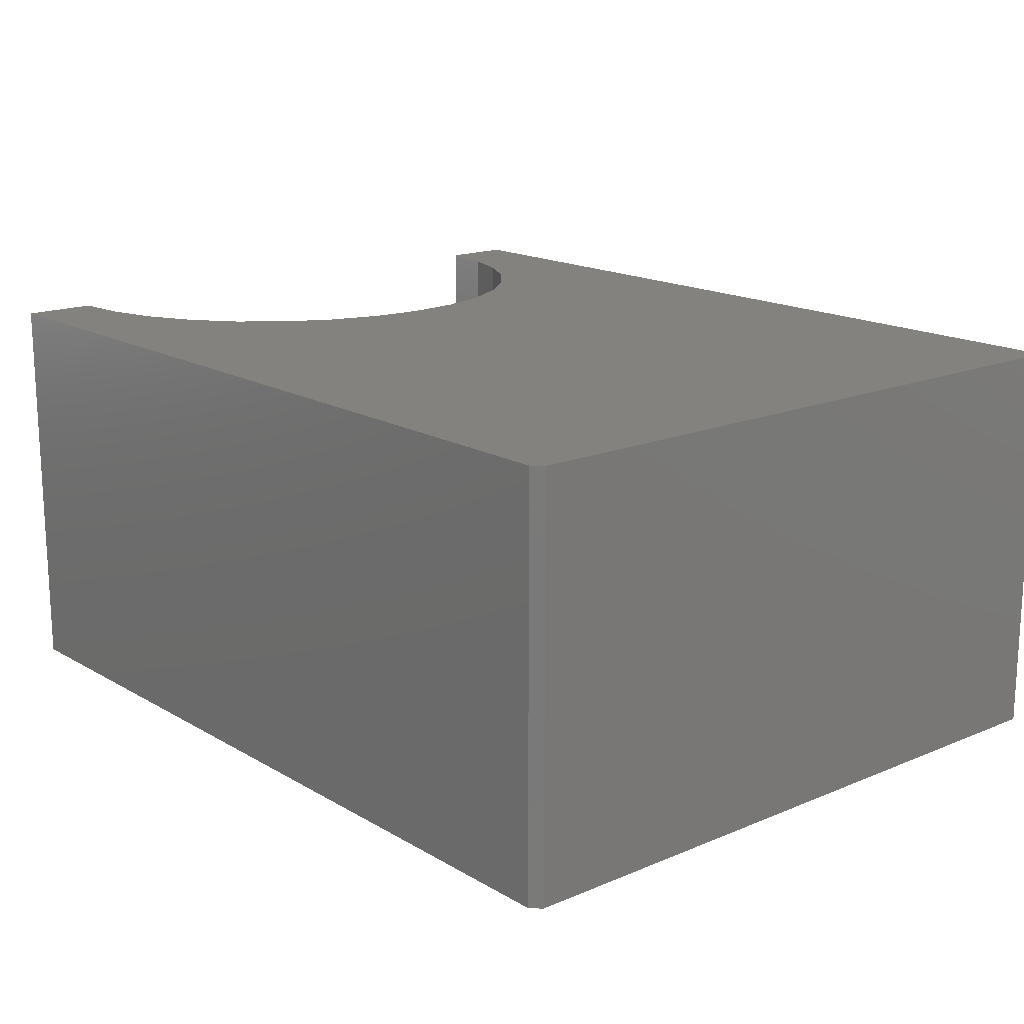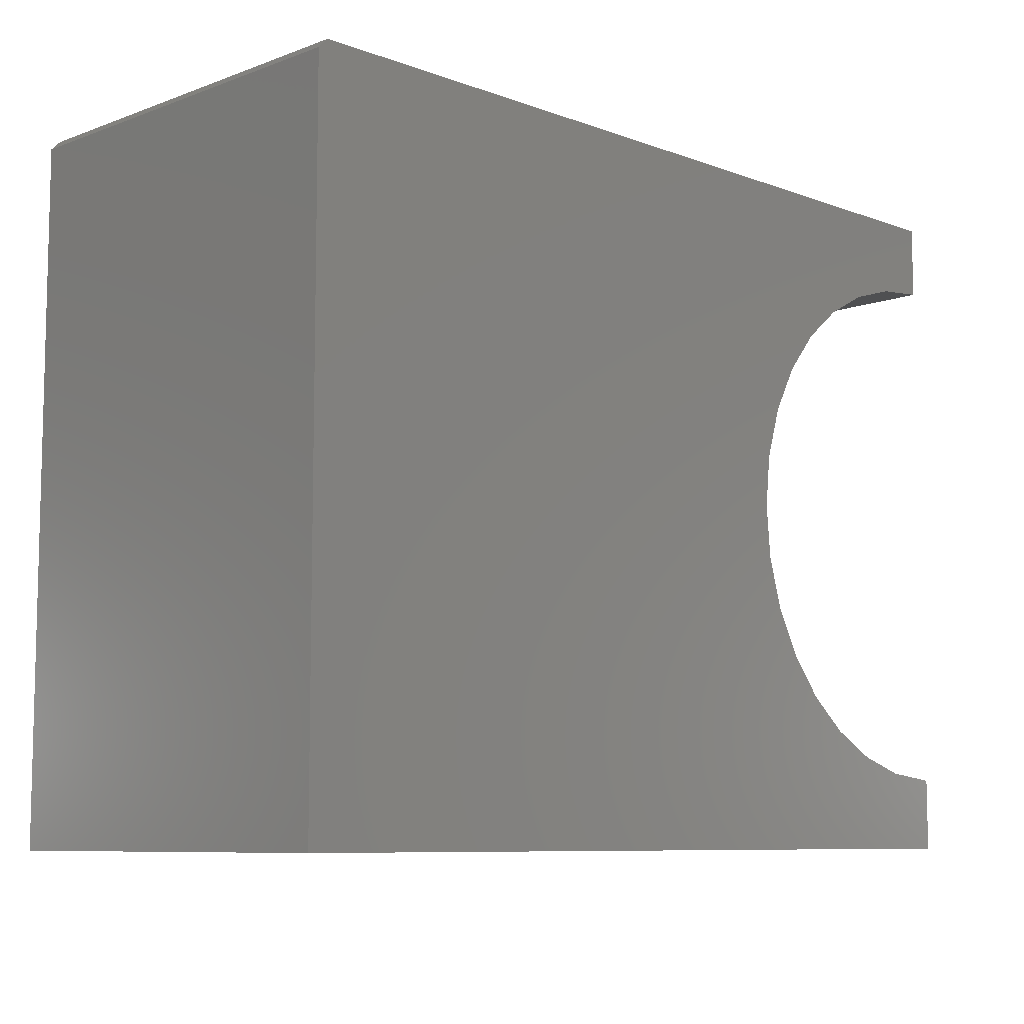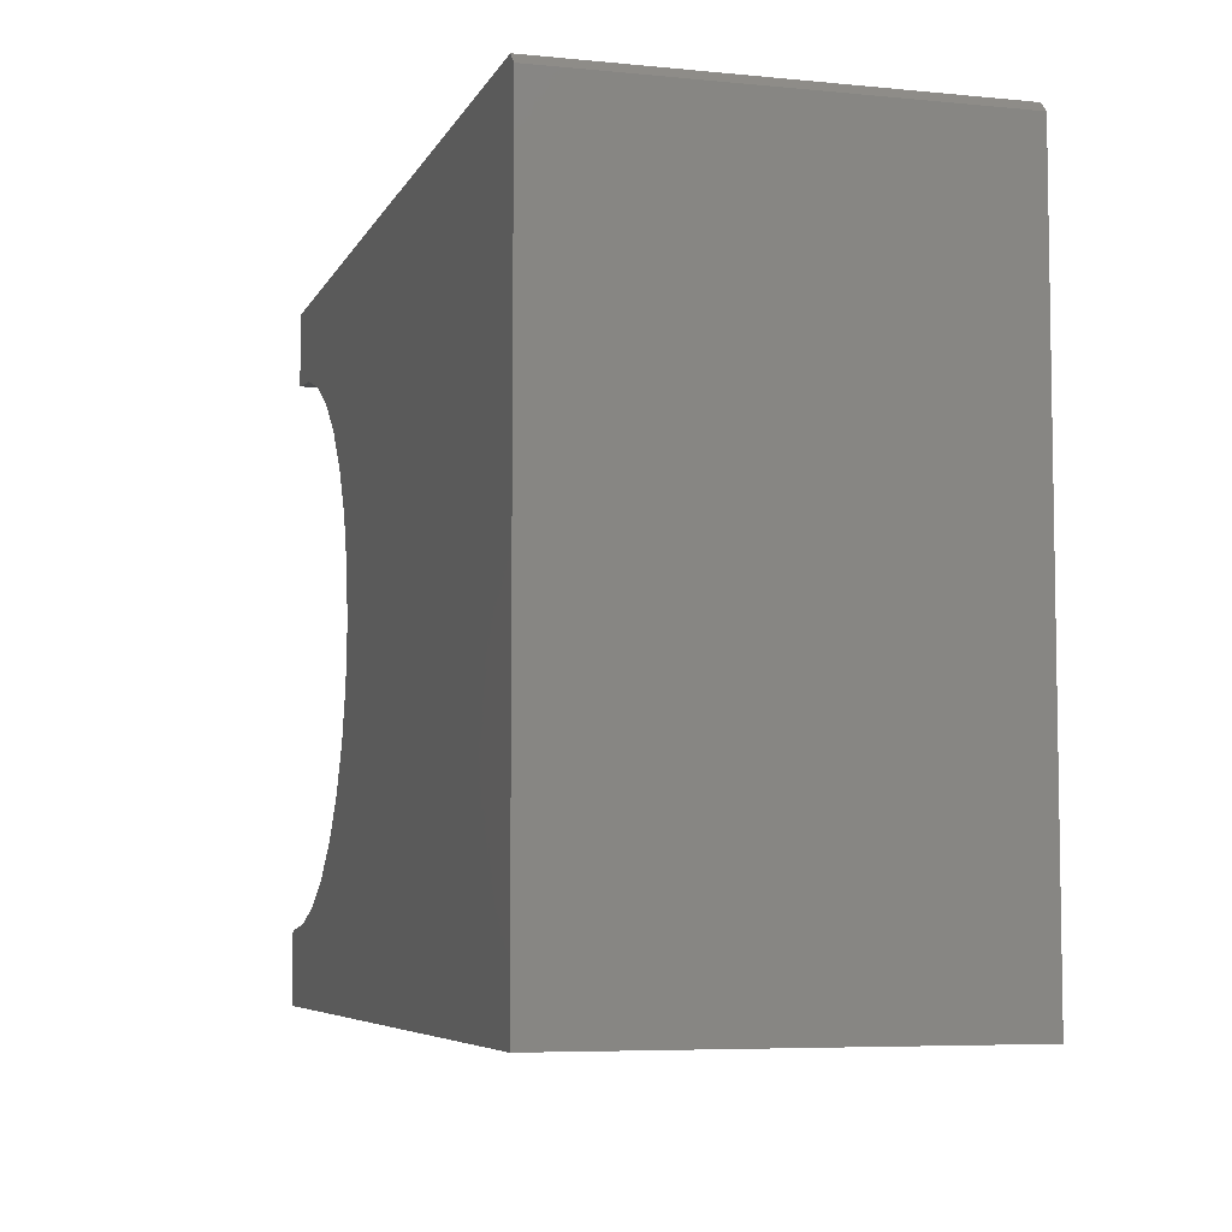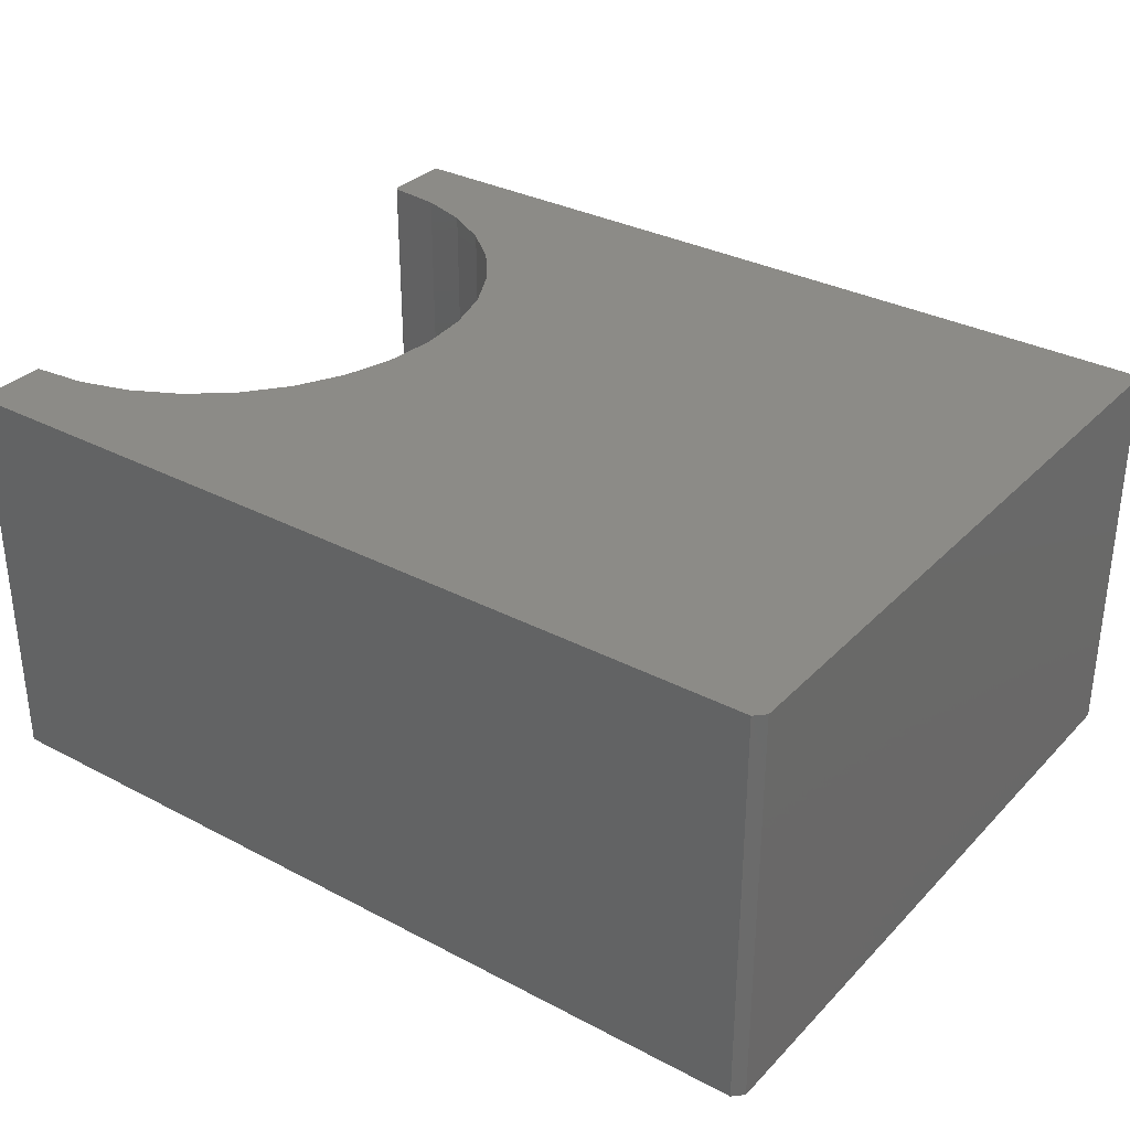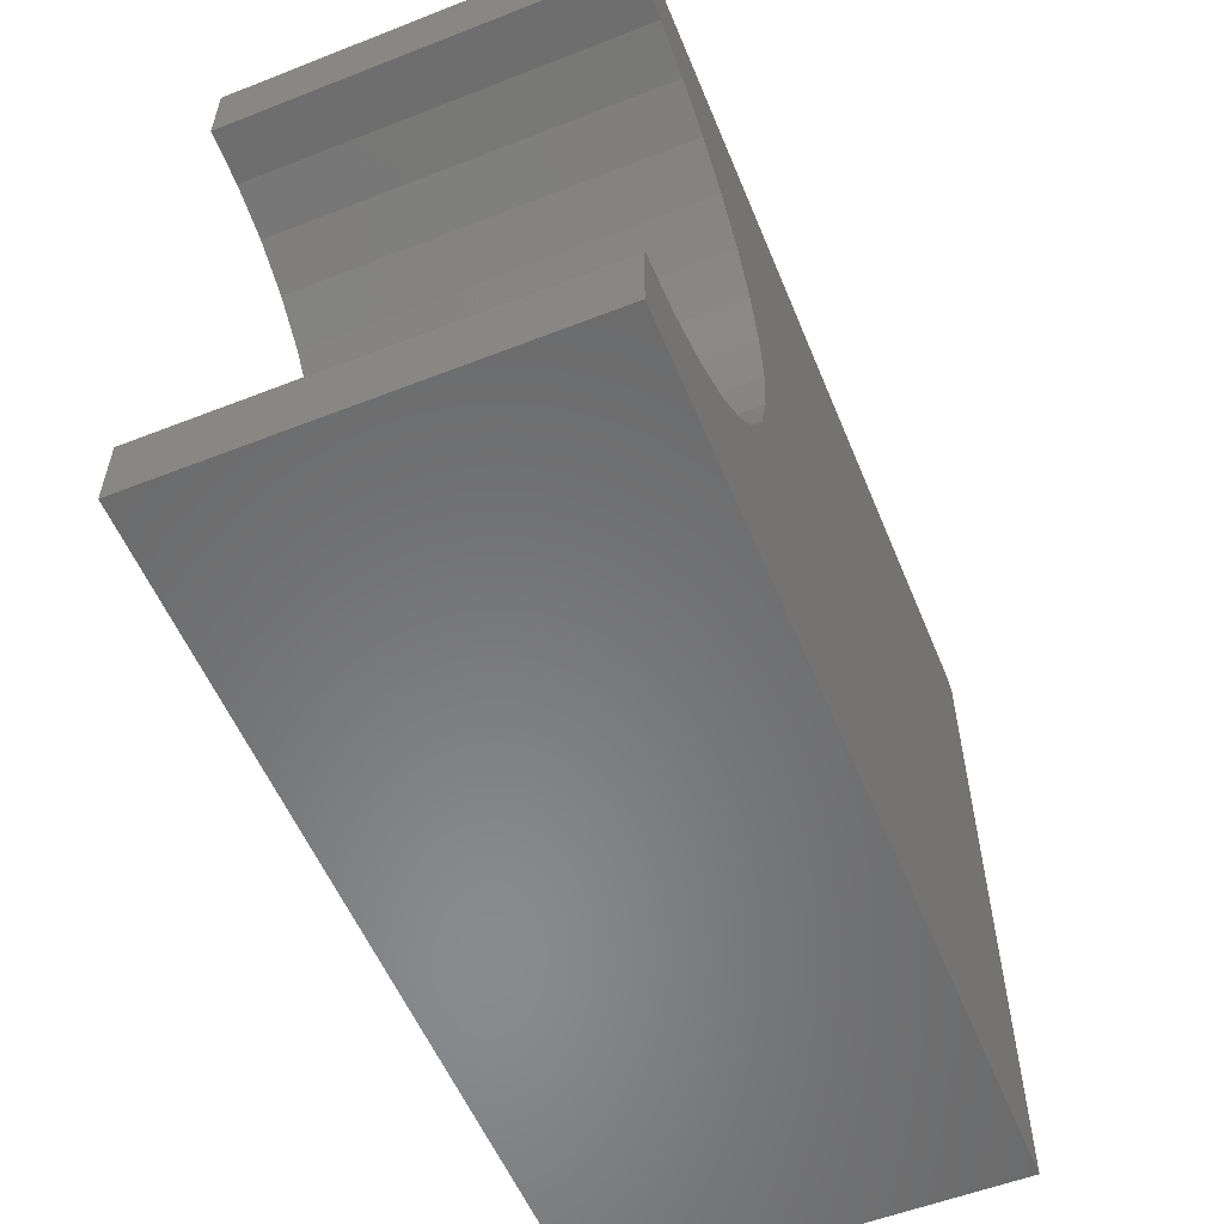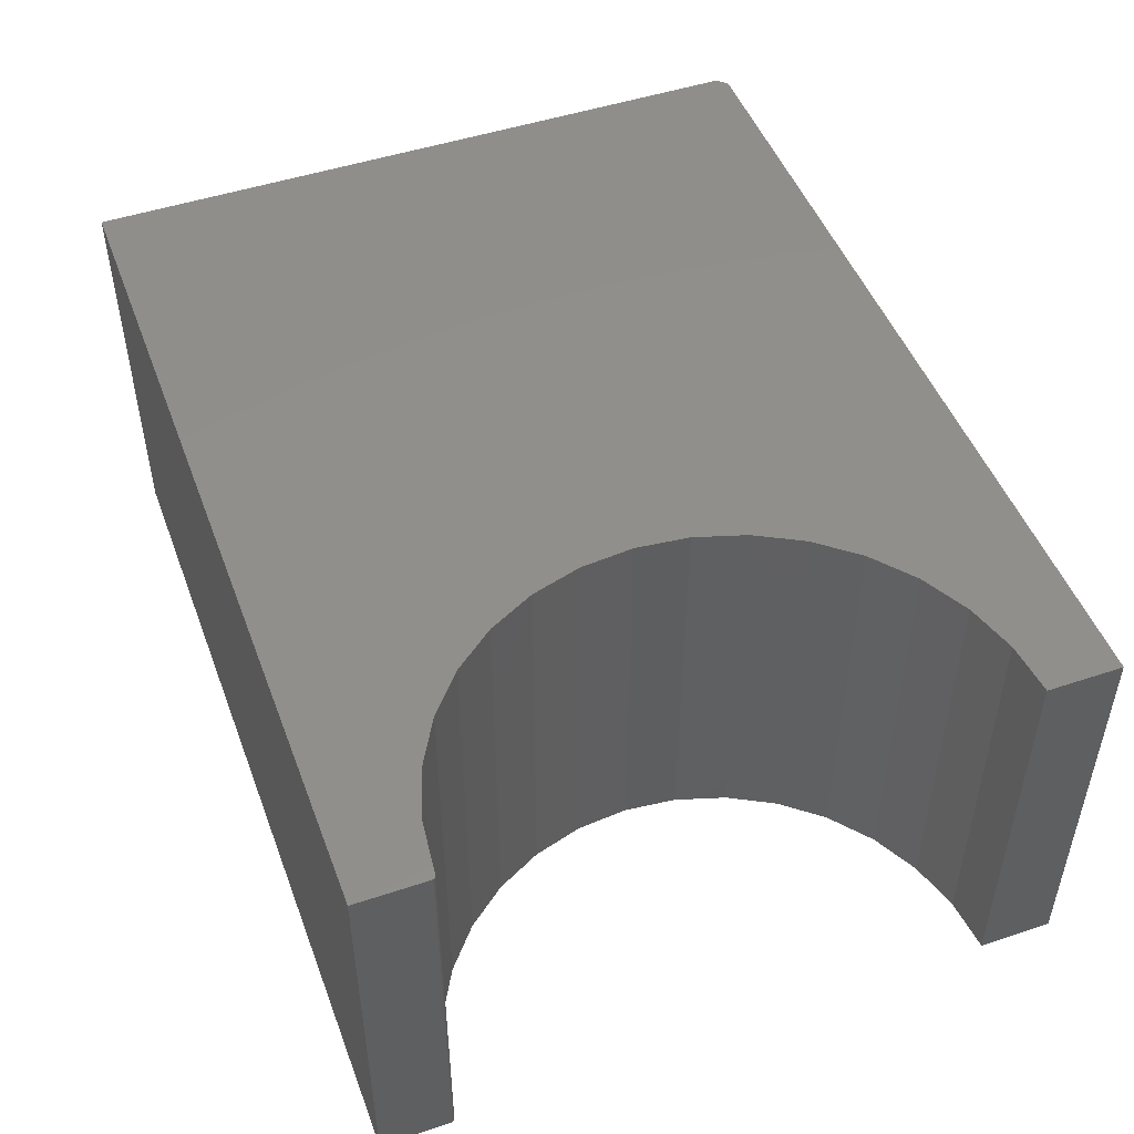
<metadata>
{"format":"stl","ext":"stl","renderer":"f3d","projection":"perspective","resolution":1024,"background":"white","views":[{"elev":16.5,"azim":-130.4,"up":"+Z"},{"elev":-8.3,"azim":-45.1,"up":"+Y"},{"elev":-6.2,"azim":-106.4,"up":"+Y"},{"elev":32.6,"azim":-143.9,"up":"+Z"},{"elev":-55.9,"azim":112.3,"up":"+Y"},{"elev":48.9,"azim":69.7,"up":"+Z"}]}
</metadata>
<code>
# stl→obj: 60 verts, 116 faces
v -0.6484 0.5415 0.6484
v -0.6484 0.5415 0
v -0.6484 -0.5469 0.6484
v -0.6484 -0.5469 0
v 0.75 -0.5469 0.6484
v 0.75 -0.4369 0.6484
v 0.7499 -0.4353 0.6484
v 0.7494 -0.4339 0.6484
v 0.7487 -0.4326 0.6484
v 0.7478 -0.4314 0.6484
v 0.7466 -0.4304 0.6484
v 0.7453 -0.4297 0.6484
v 0.7438 -0.4292 0.6484
v 0.7423 -0.429 0.6484
v 0.6582 -0.4193 0.6484
v 0.5776 -0.3934 0.6484
v 0.5036 -0.3524 0.6484
v 0.4389 -0.2978 0.6484
v 0.386 -0.2317 0.6484
v 0.347 -0.1566 0.6484
v 0.3233 -0.07534 0.6484
v 0.3158 0.008977 0.6484
v 0.3248 0.09315 0.6484
v 0.3499 0.174 0.6484
v 0.3903 0.2484 0.6484
v 0.4443 0.3136 0.6484
v 0.5099 0.367 0.6484
v 0.5847 0.4067 0.6484
v 0.6658 0.4311 0.6484
v 0.75 0.4394 0.6484
v 0.75 0.5572 0.6484
v -0.6328 0.5572 0.6484
v 0.4443 0.3136 0
v 0.3903 0.2484 0
v 0.3499 0.174 0
v 0.3248 0.09315 0
v 0.3158 0.008977 0
v 0.3233 -0.07534 0
v 0.347 -0.1566 0
v 0.386 -0.2317 0
v 0.4389 -0.2978 0
v 0.5036 -0.3524 0
v 0.5776 -0.3934 0
v 0.6582 -0.4193 0
v 0.7423 -0.429 0
v 0.7438 -0.4292 0
v 0.7453 -0.4297 0
v 0.7466 -0.4304 0
v 0.7478 -0.4314 0
v 0.7487 -0.4326 0
v 0.7494 -0.4339 0
v 0.7499 -0.4353 0
v 0.75 -0.4369 0
v 0.75 -0.5469 0
v -0.6328 0.5572 0
v 0.75 0.5572 0
v 0.75 0.4394 0
v 0.6658 0.4311 0
v 0.5847 0.4067 0
v 0.5099 0.367 0
f 1 2 3
f 3 2 4
f 3 5 6
f 3 6 7
f 3 7 8
f 3 8 9
f 3 9 10
f 3 10 11
f 3 11 12
f 3 12 13
f 3 13 14
f 3 14 15
f 3 15 16
f 3 16 17
f 3 17 18
f 3 18 19
f 3 19 20
f 3 20 21
f 3 21 22
f 3 22 23
f 3 23 24
f 3 24 25
f 3 25 26
f 1 3 26
f 1 26 27
f 1 27 28
f 1 28 29
f 1 29 30
f 1 30 31
f 1 31 32
f 4 33 34
f 4 34 35
f 4 35 36
f 4 36 37
f 4 37 38
f 4 38 39
f 4 39 40
f 4 40 41
f 4 41 42
f 4 42 43
f 4 43 44
f 4 44 45
f 4 45 46
f 4 46 47
f 4 47 48
f 4 48 49
f 4 49 50
f 4 50 51
f 4 51 52
f 4 52 53
f 4 53 54
f 2 55 56
f 2 56 57
f 2 57 58
f 2 58 59
f 2 59 60
f 2 60 33
f 2 33 4
f 31 56 32
f 32 56 55
f 55 2 32
f 32 2 1
f 37 21 38
f 38 21 20
f 38 20 39
f 39 20 19
f 39 19 40
f 40 19 18
f 40 18 41
f 41 18 17
f 41 17 42
f 42 17 16
f 42 16 43
f 43 16 15
f 43 15 44
f 44 15 14
f 44 14 45
f 21 37 22
f 22 37 36
f 22 36 23
f 23 36 35
f 23 35 24
f 24 35 34
f 24 34 25
f 25 34 33
f 25 33 26
f 26 33 60
f 26 60 27
f 27 60 59
f 27 59 28
f 28 59 58
f 28 58 29
f 29 58 57
f 29 57 30
f 5 54 6
f 6 54 53
f 45 14 46
f 46 14 13
f 46 13 47
f 47 13 12
f 47 12 48
f 48 12 11
f 48 11 49
f 49 11 10
f 49 10 50
f 50 10 9
f 50 9 51
f 51 9 8
f 51 8 52
f 52 8 7
f 52 7 53
f 53 7 6
f 30 57 31
f 31 57 56
f 3 4 5
f 5 4 54

</code>
